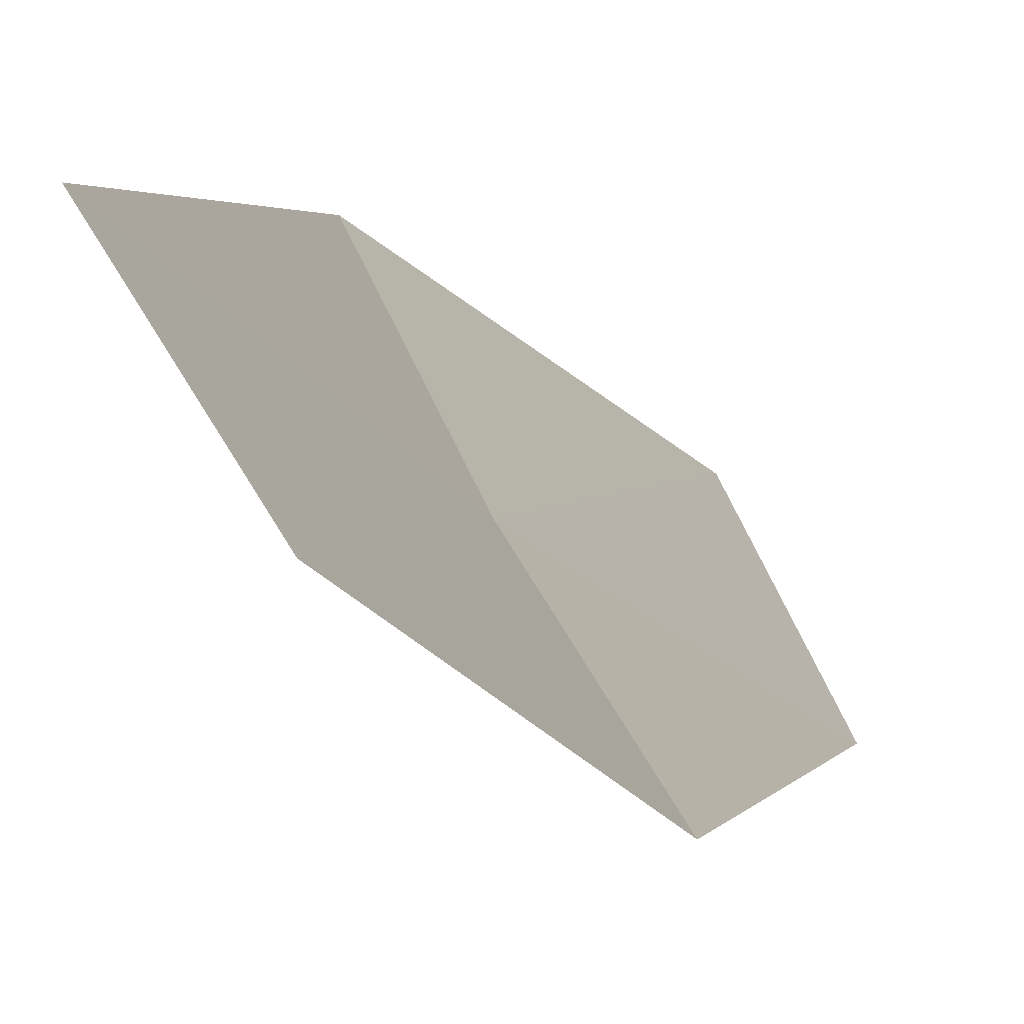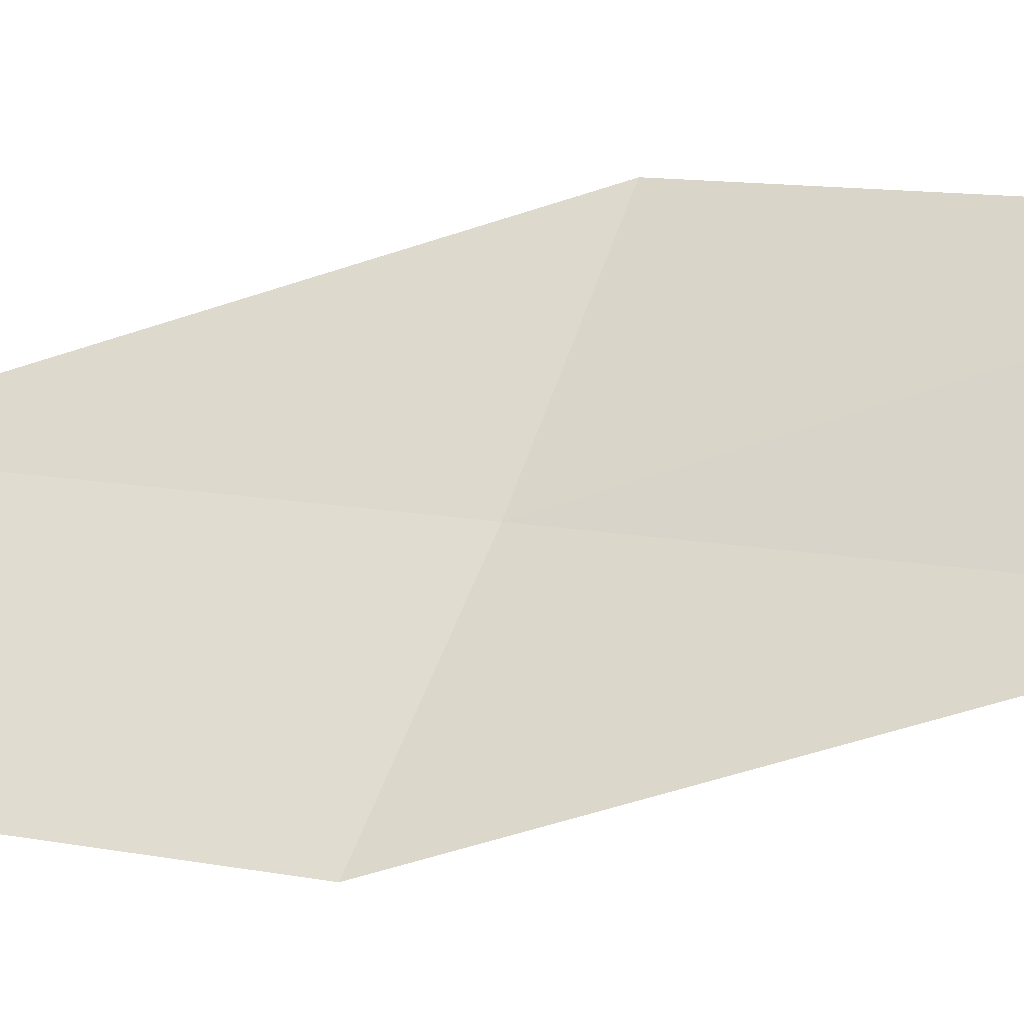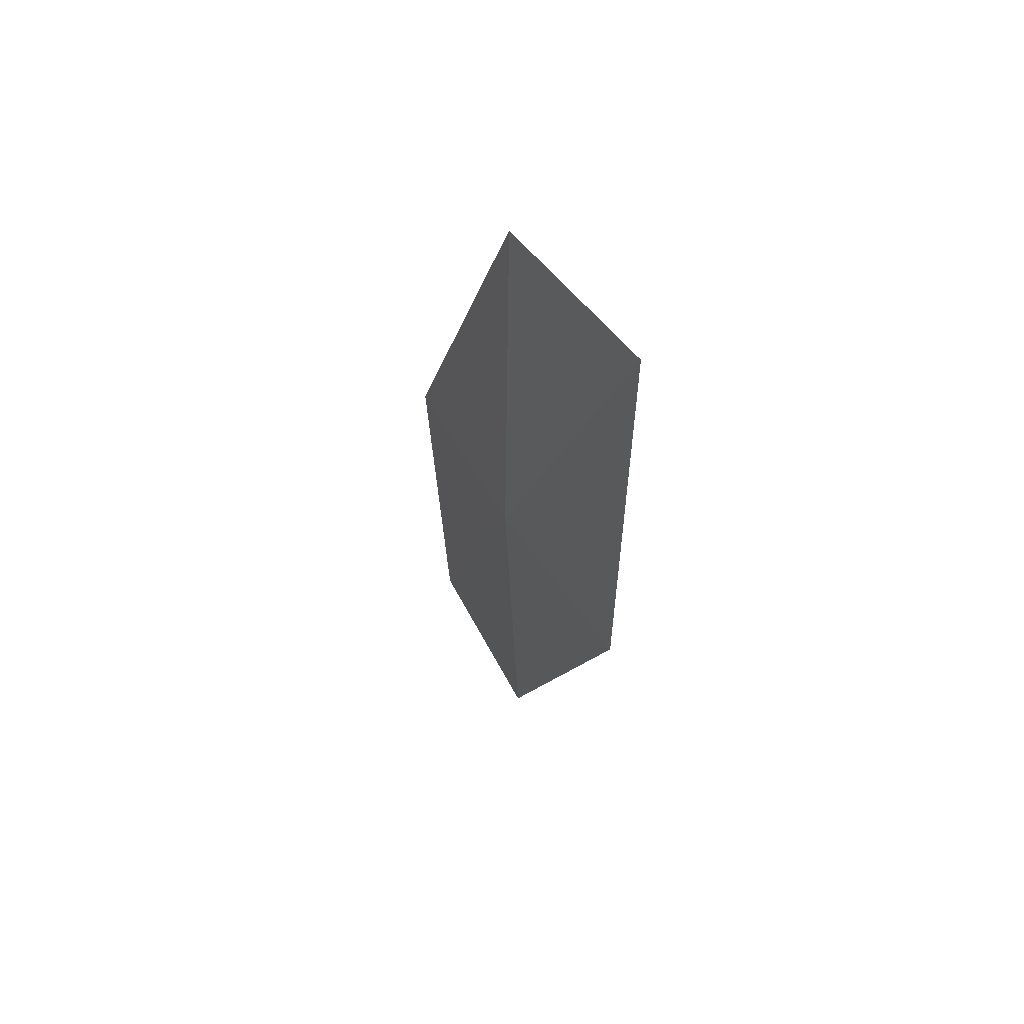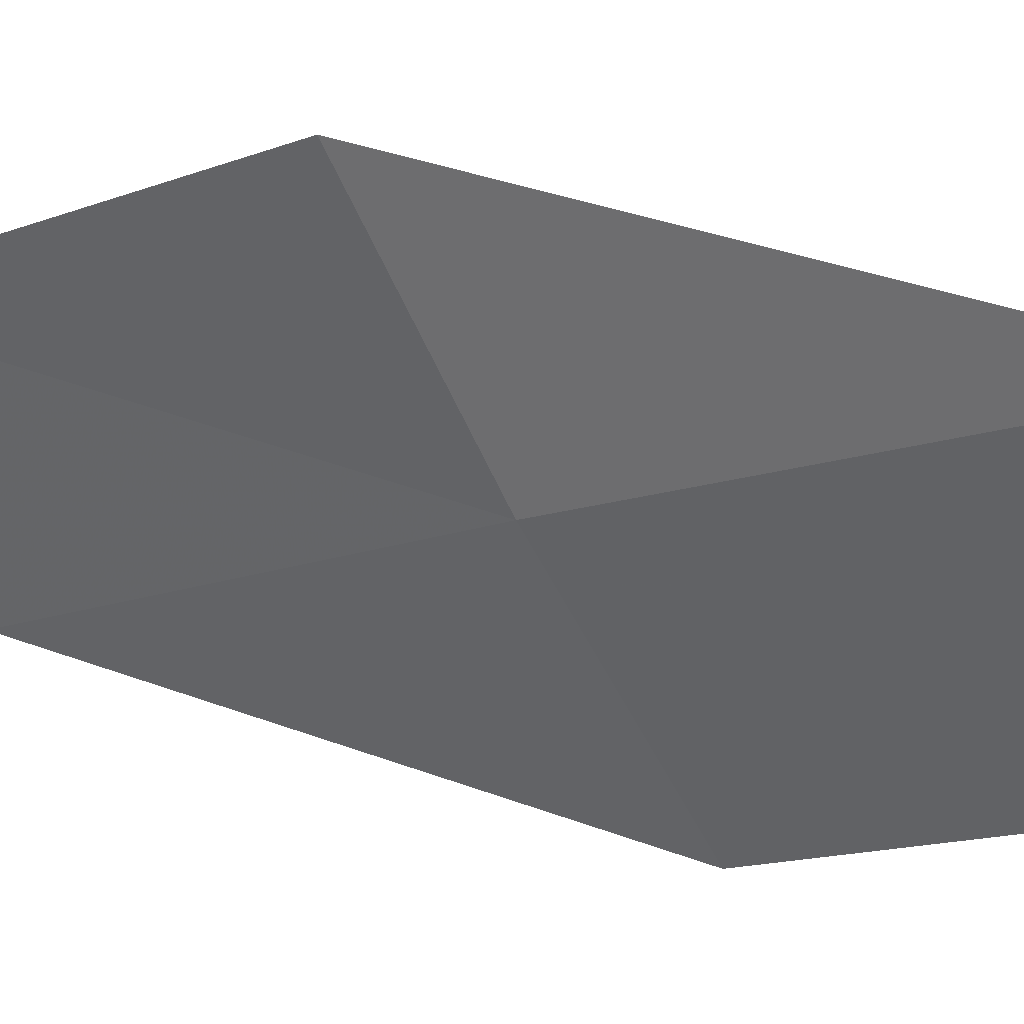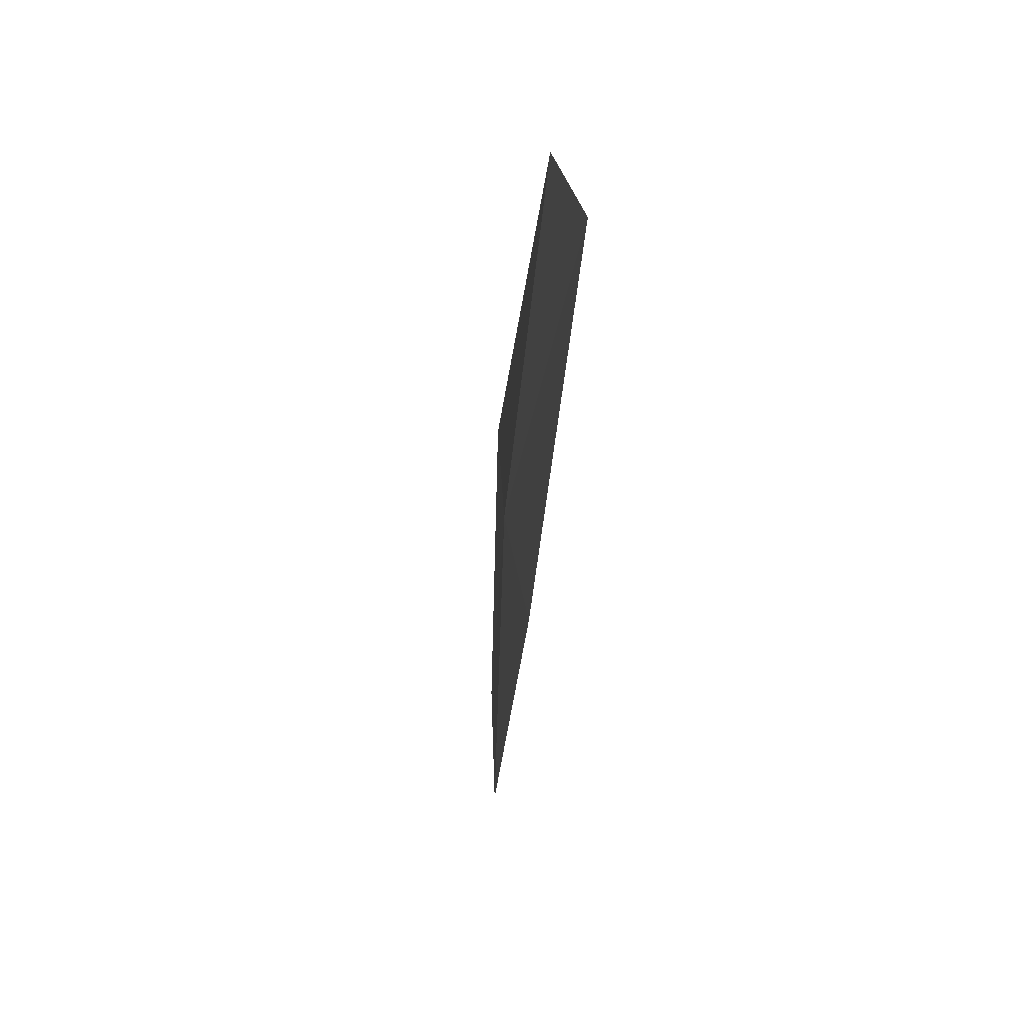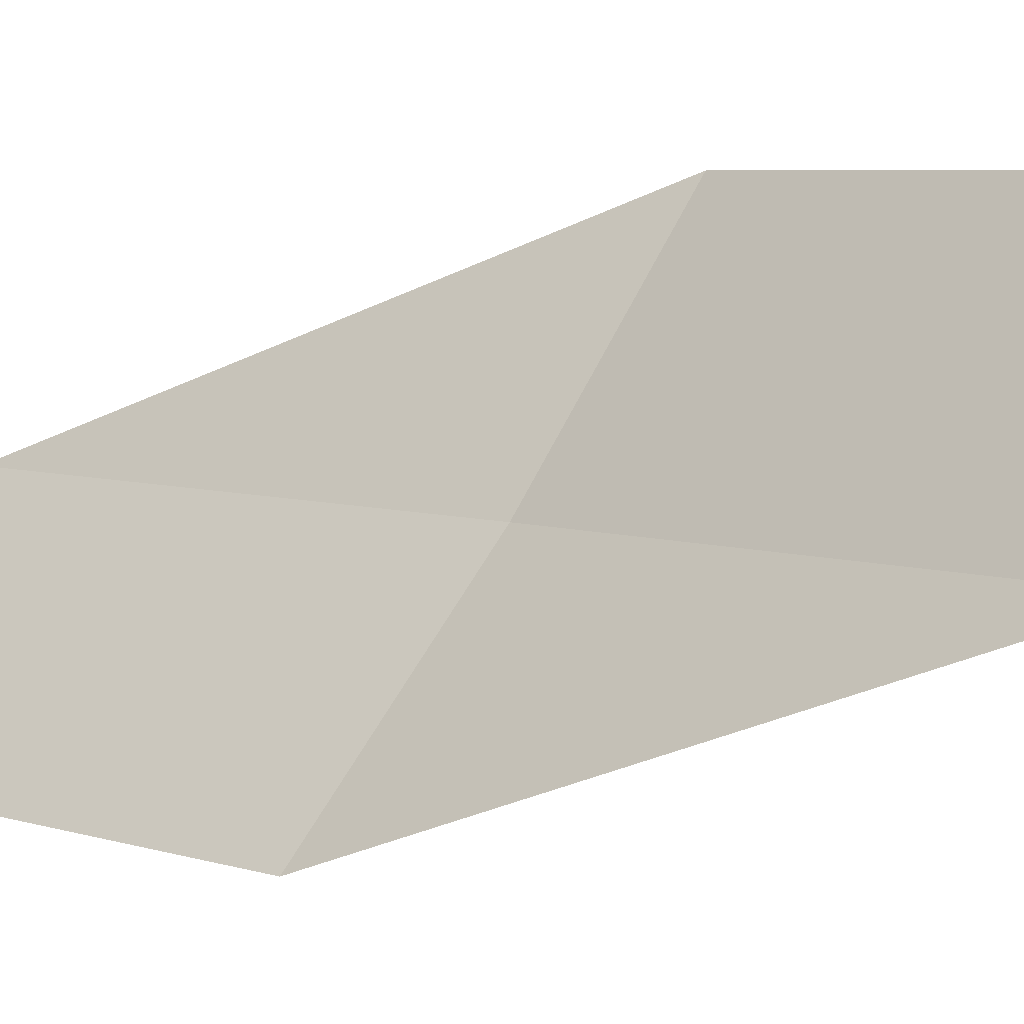
<metadata>
{"format":"obj","ext":"obj","renderer":"f3d","projection":"perspective","resolution":1024,"background":"white","views":[{"elev":-13.8,"azim":-162.7,"up":"+Y"},{"elev":-2.0,"azim":-76.3,"up":"+Y"},{"elev":64.5,"azim":118.9,"up":"+Z"},{"elev":-3.6,"azim":123.0,"up":"+Y"},{"elev":42.9,"azim":144.0,"up":"+Z"},{"elev":-2.5,"azim":-52.1,"up":"+Y"}]}
</metadata>
<code>
v 8.131 -5.695 19.69
v 7.959 -5.779 20.49
v 8.144 -5.429 20.6
v 8.322 -5.348 19.79
v 8.223 -5.61 18.89
v 7.911 -6.025 19.6
v 7.999 -5.938 18.82
f 1 3 2
f 1 4 3
f 1 5 4
f 1 2 6
f 1 6 7
f 1 7 5

</code>
